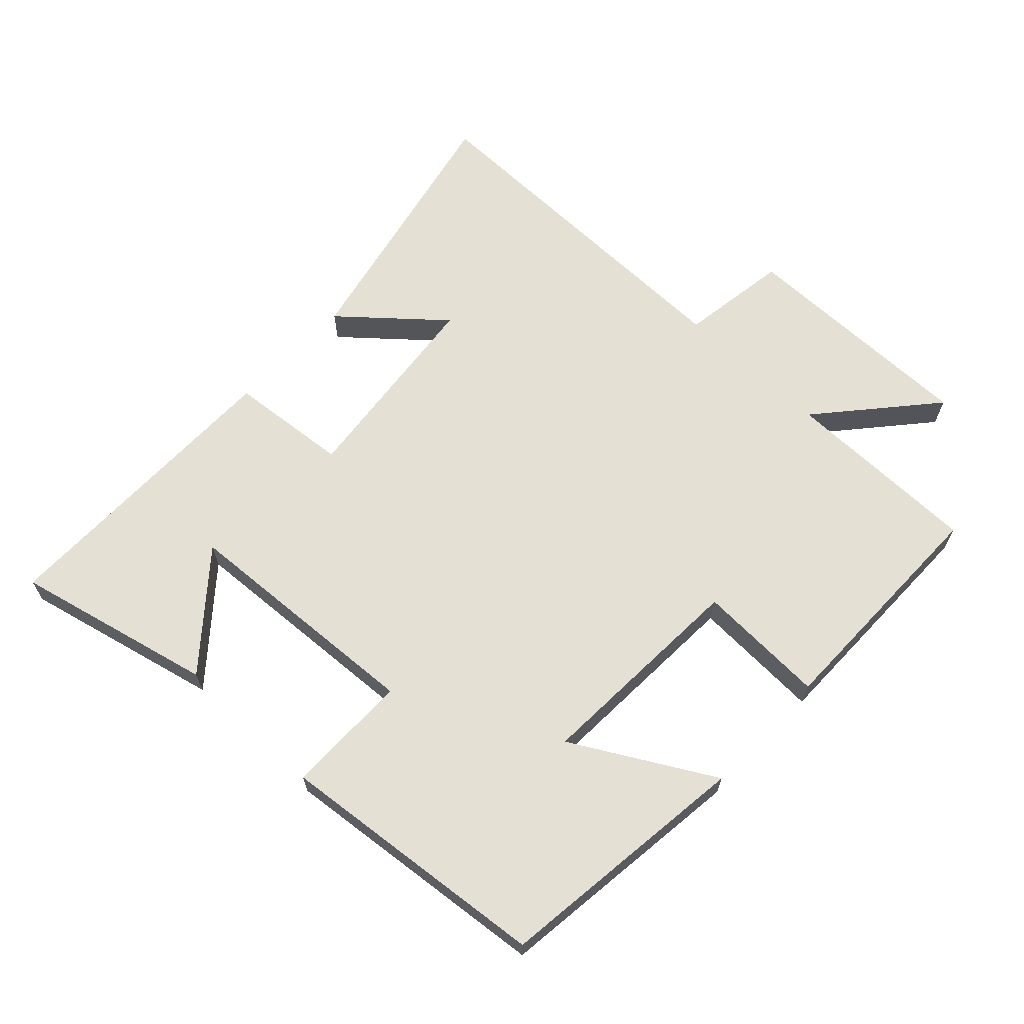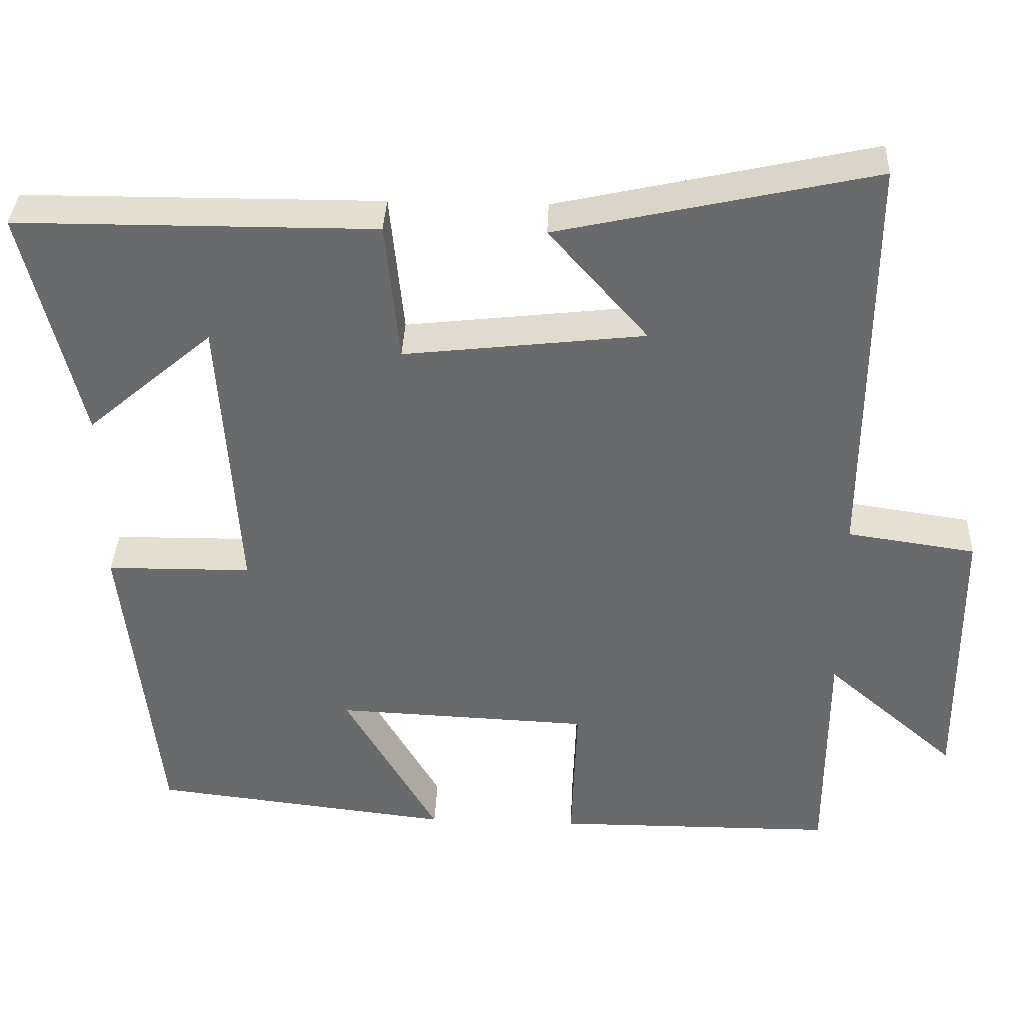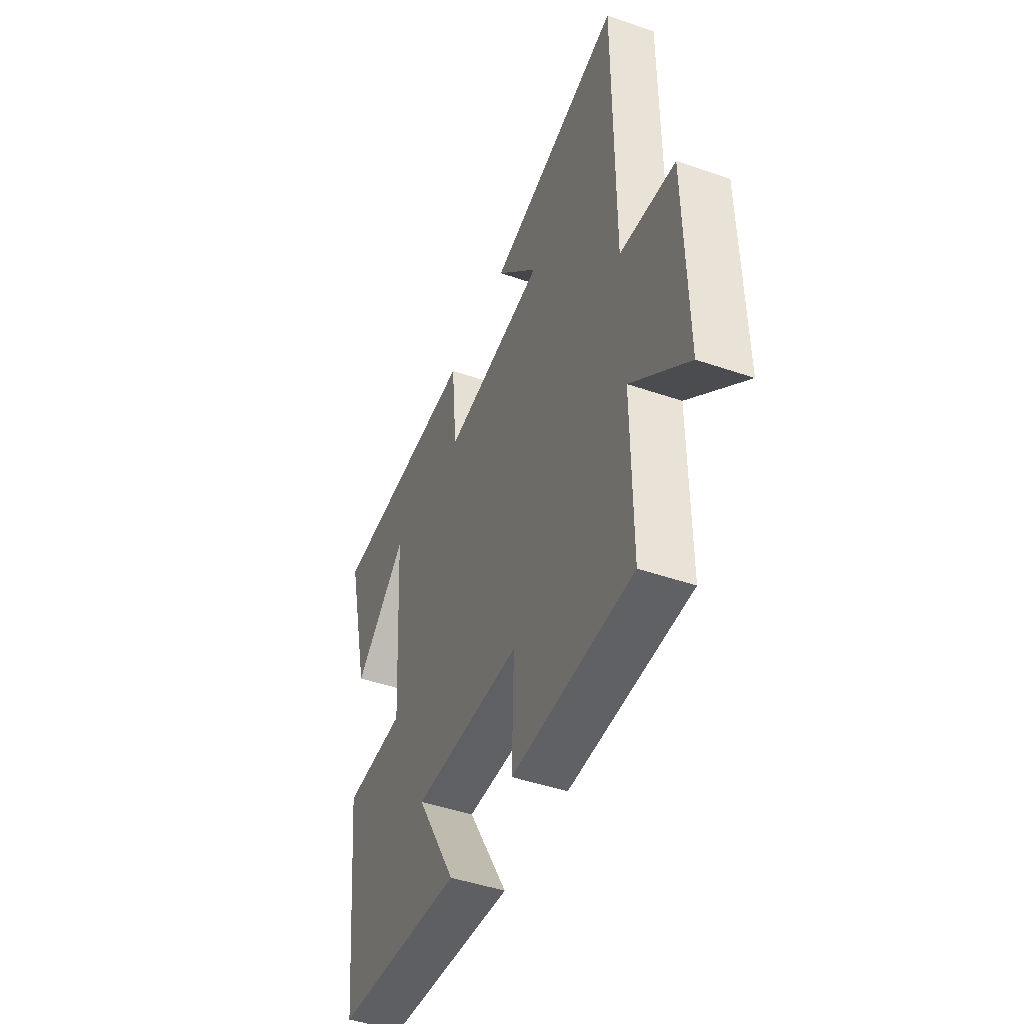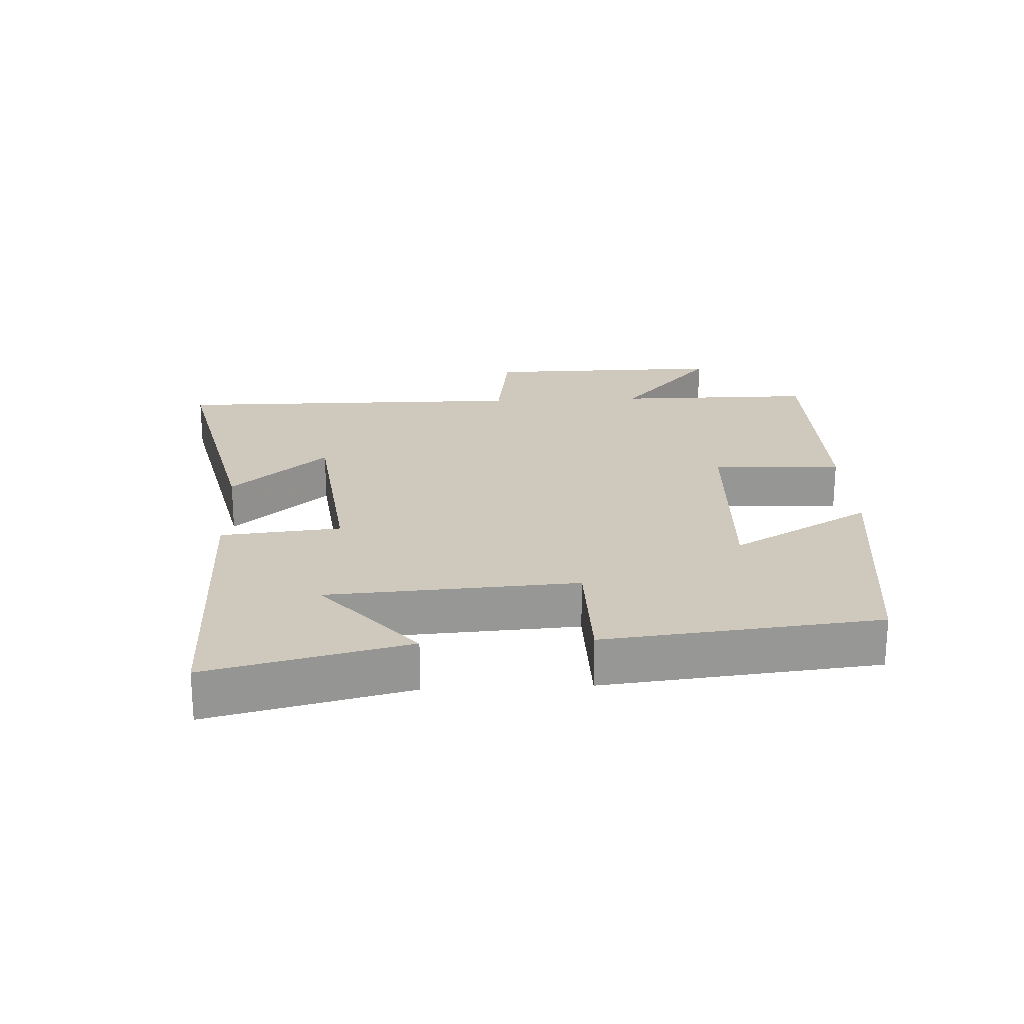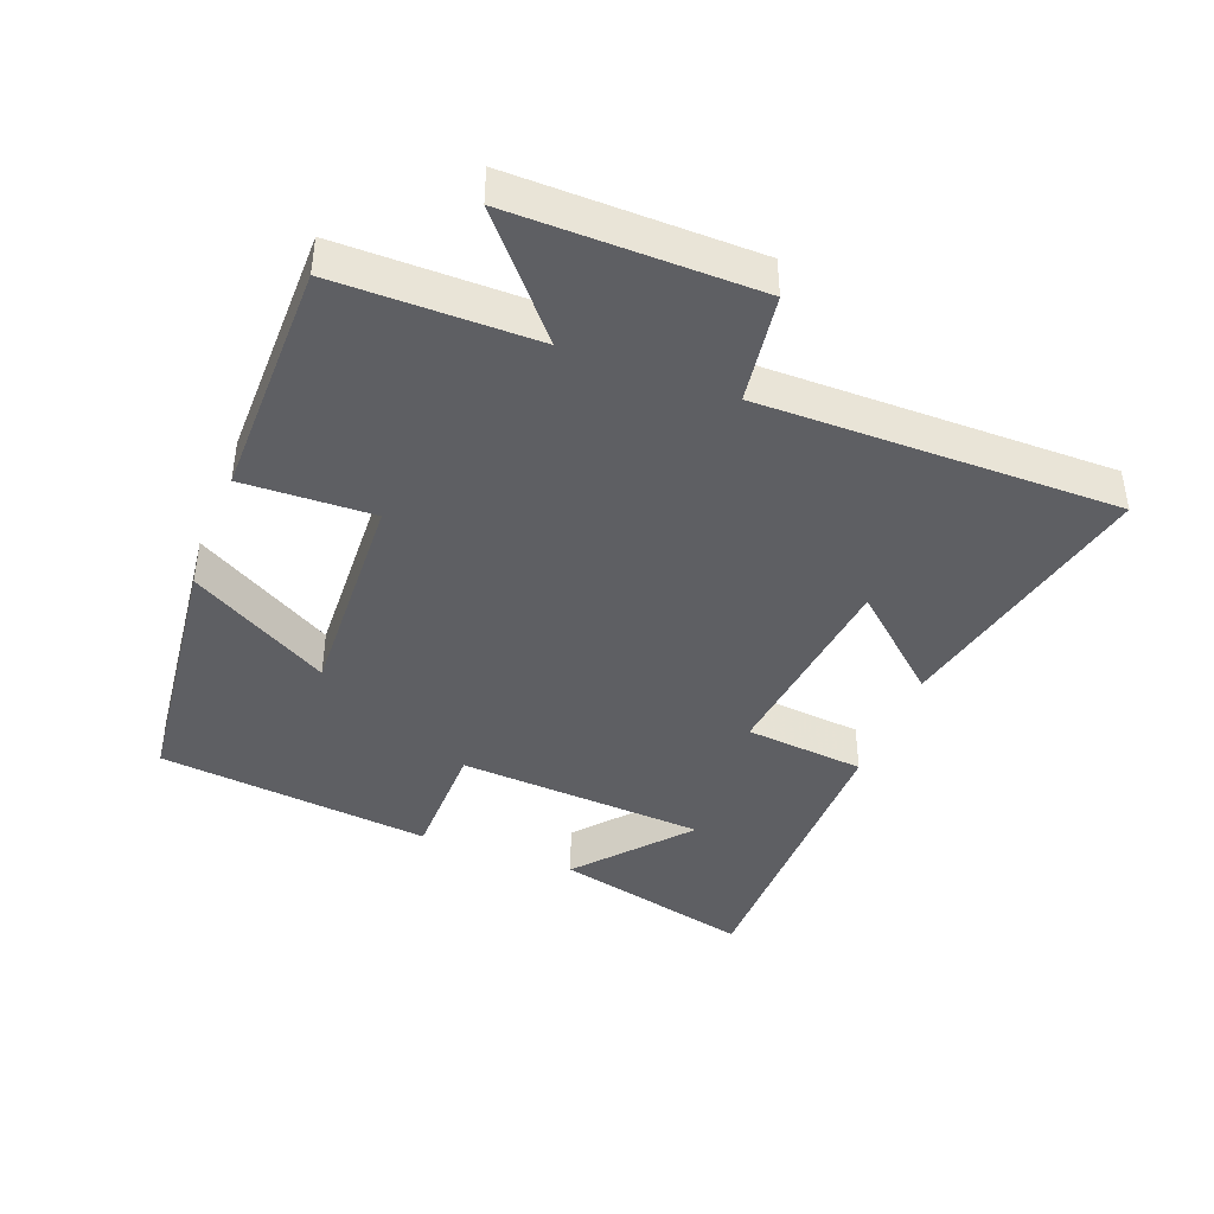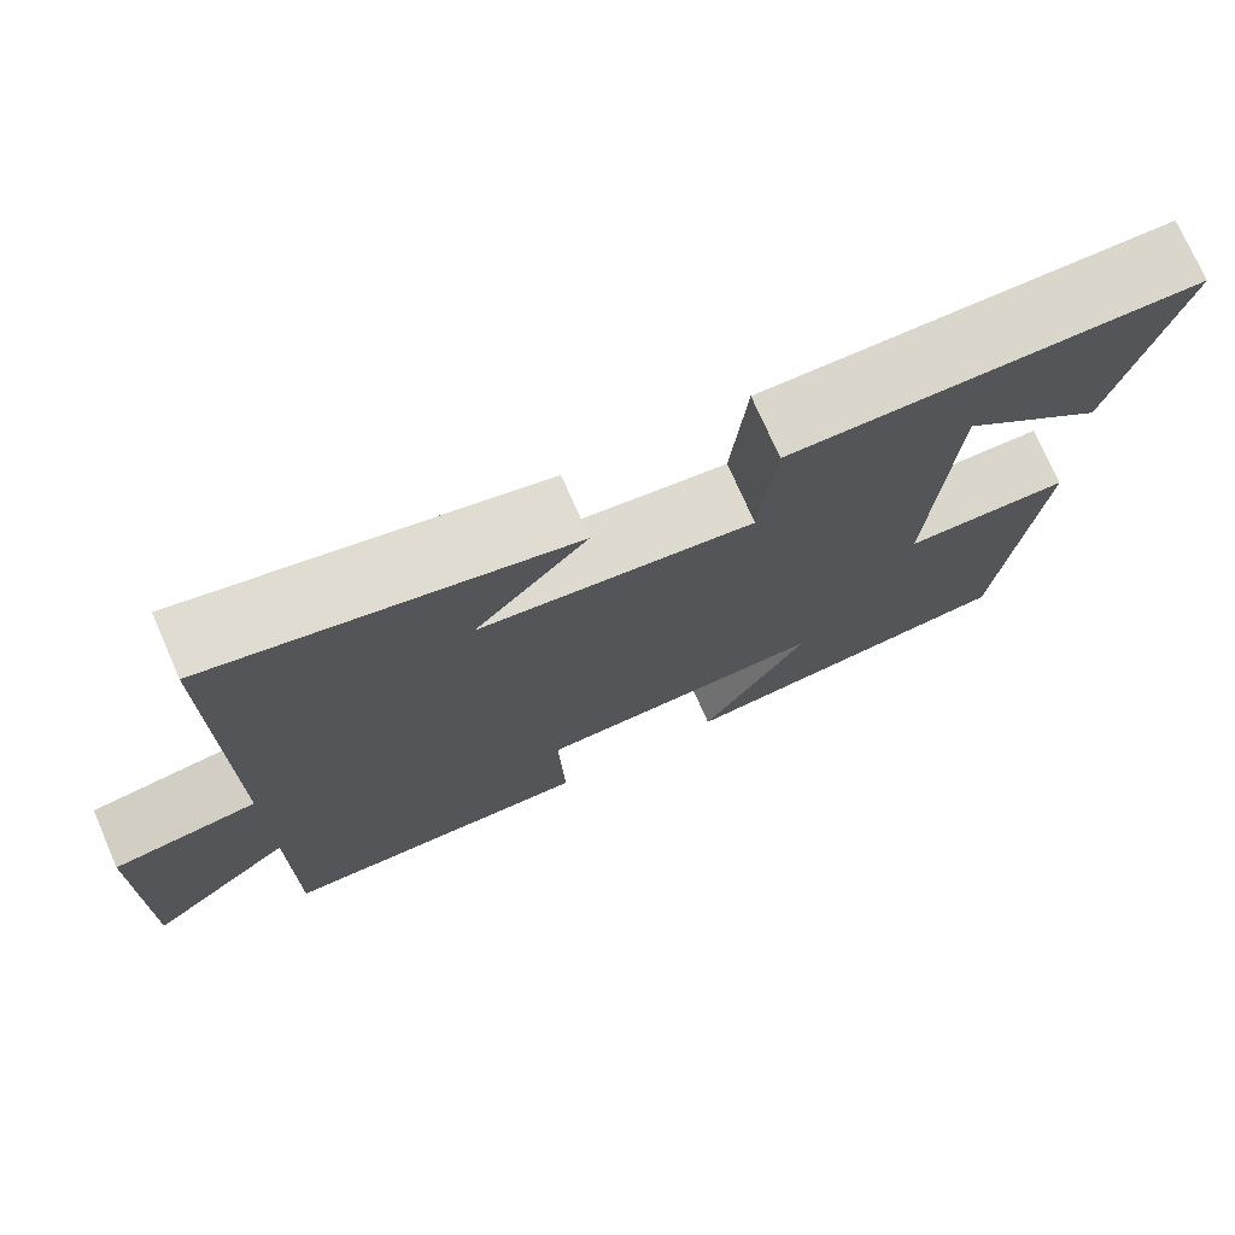
<metadata>
{"format":"obj","ext":"obj","renderer":"f3d","projection":"perspective","resolution":1024,"background":"white","views":[{"elev":65.4,"azim":133.6,"up":"+Y"},{"elev":36.8,"azim":-177.6,"up":"+Z"},{"elev":-46.5,"azim":-111.4,"up":"+Z"},{"elev":22.3,"azim":87.3,"up":"+Y"},{"elev":-41.9,"azim":-111.1,"up":"+Y"},{"elev":74.1,"azim":-23.7,"up":"+Z"}]}
</metadata>
<code>
v -0.502 0.07 0.591
v -0.093 0.07 0.5
v -0.221 0.07 0.354
v 0.091 0.07 0.318
v 0.109 0.07 0.5
v 0.573 0.07 0.498
v 0.5 0.07 0.197
v 0.336 0.07 0.337
v 0.312 0.07 -0.039
v 0.5 0.07 -0.041
v 0.455 0.07 -0.455
v 0.065 0.07 -0.5
v 0.186 0.07 -0.289
v -0.144 0.07 -0.303
v -0.137 0.07 -0.5
v -0.5 0.07 -0.498
v -0.5 0.07 -0.197
v -0.67 0.07 -0.343
v -0.666 0.07 0.025
v -0.5 0.07 0.049
v -0.502 0 0.591
v -0.093 0 0.5
v -0.221 0 0.354
v 0.091 0 0.318
v 0.109 0 0.5
v 0.573 0 0.498
v 0.5 0 0.197
v 0.336 0 0.337
v 0.312 0 -0.039
v 0.5 0 -0.041
v 0.455 0 -0.455
v 0.065 0 -0.5
v 0.186 0 -0.289
v -0.144 0 -0.303
v -0.137 0 -0.5
v -0.5 0 -0.498
v -0.5 0 -0.197
v -0.67 0 -0.343
v -0.666 0 0.025
v -0.5 0 0.049
f 17 18 19 20
f 14 15 16 17
f 13 14 17 20
f 10 11 12 13
f 9 10 13
f 8 9 13 20
f 6 7 8
f 4 5 6 8
f 4 8 20
f 3 4 20
f 1 2 3 20
f 40 39 38 37
f 37 36 35 34
f 40 37 34 33
f 33 32 31 30
f 33 30 29
f 40 33 29 28
f 28 27 26
f 28 26 25 24
f 40 28 24
f 40 24 23
f 40 23 22 21
f 1 21 22 2
f 2 22 23 3
f 3 23 24 4
f 4 24 25 5
f 5 25 26 6
f 6 26 27 7
f 7 27 28 8
f 8 28 29 9
f 9 29 30 10
f 10 30 31 11
f 11 31 32 12
f 12 32 33 13
f 13 33 34 14
f 14 34 35 15
f 15 35 36 16
f 16 36 37 17
f 17 37 38 18
f 18 38 39 19
f 19 39 40 20
f 20 40 21 1

</code>
